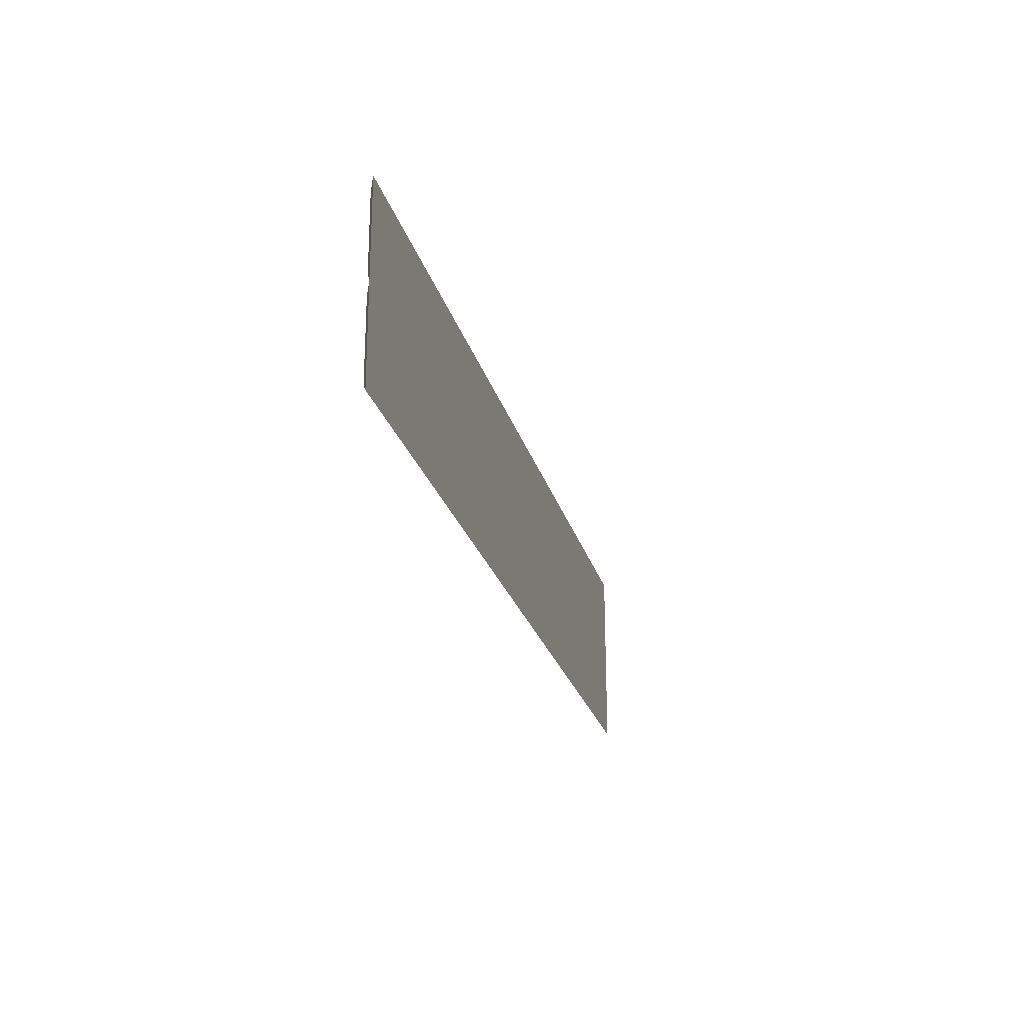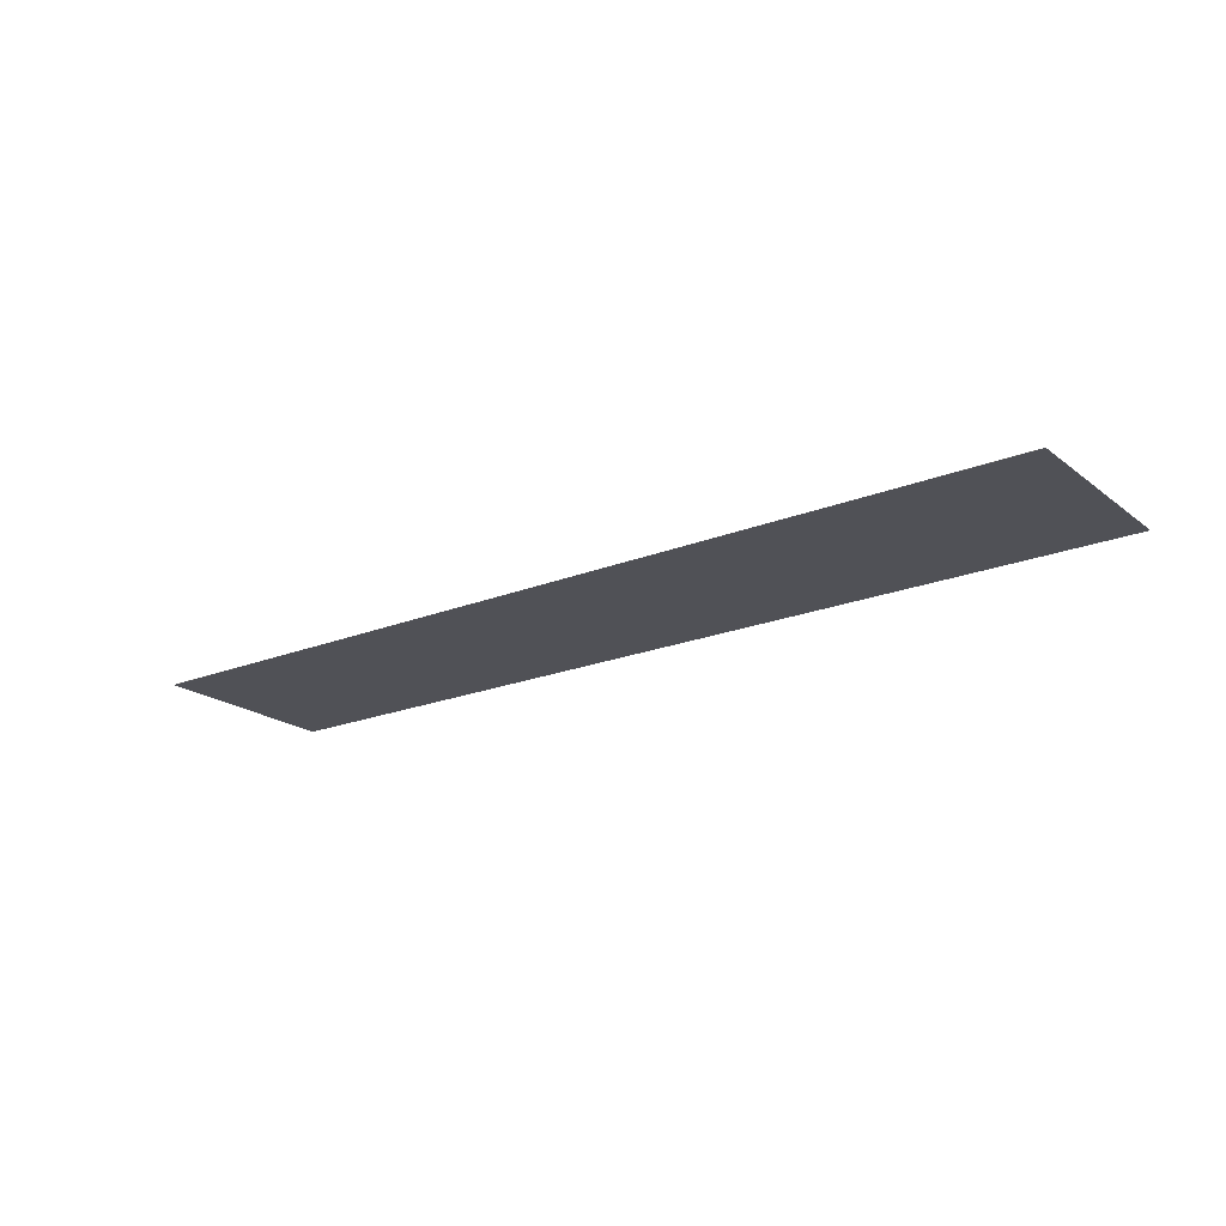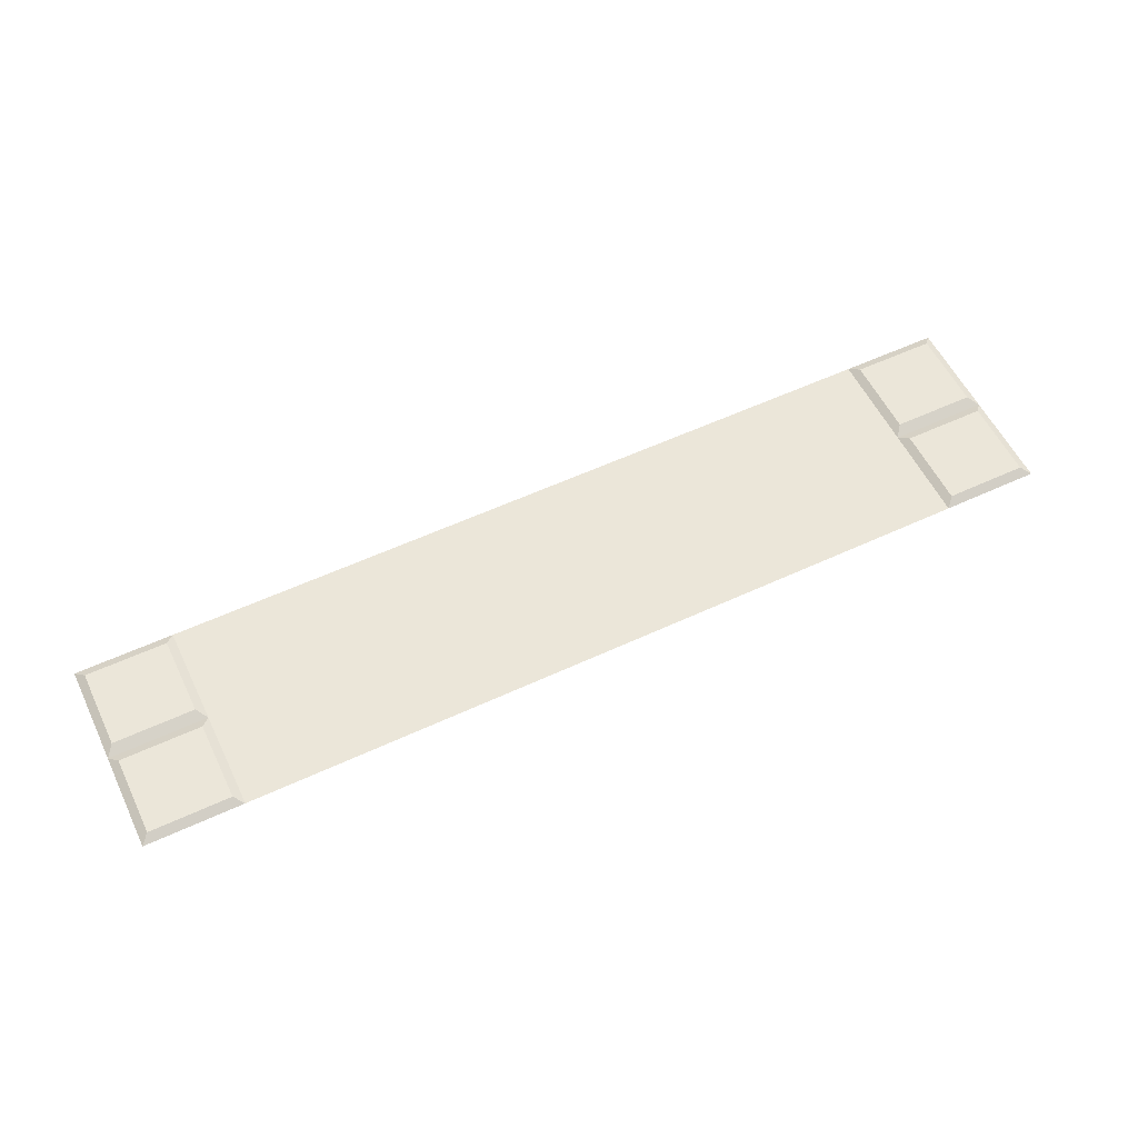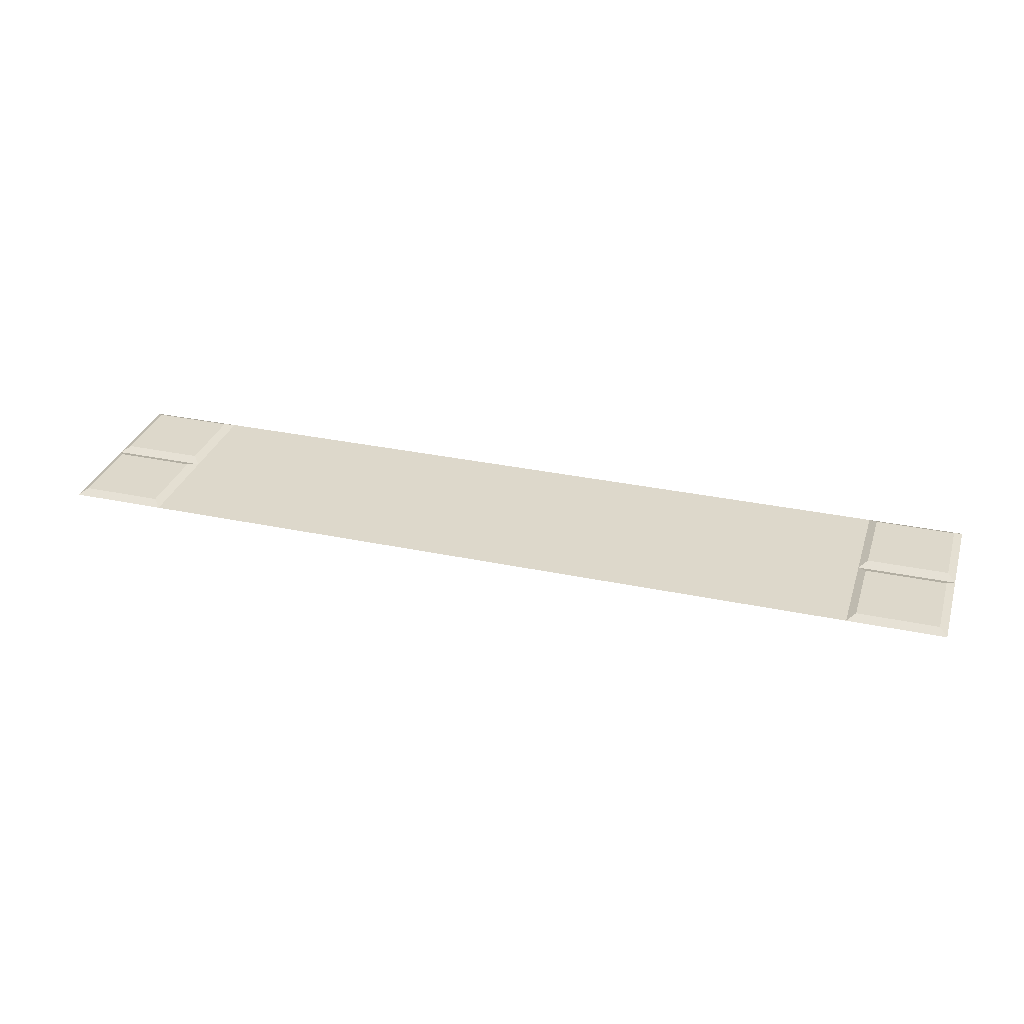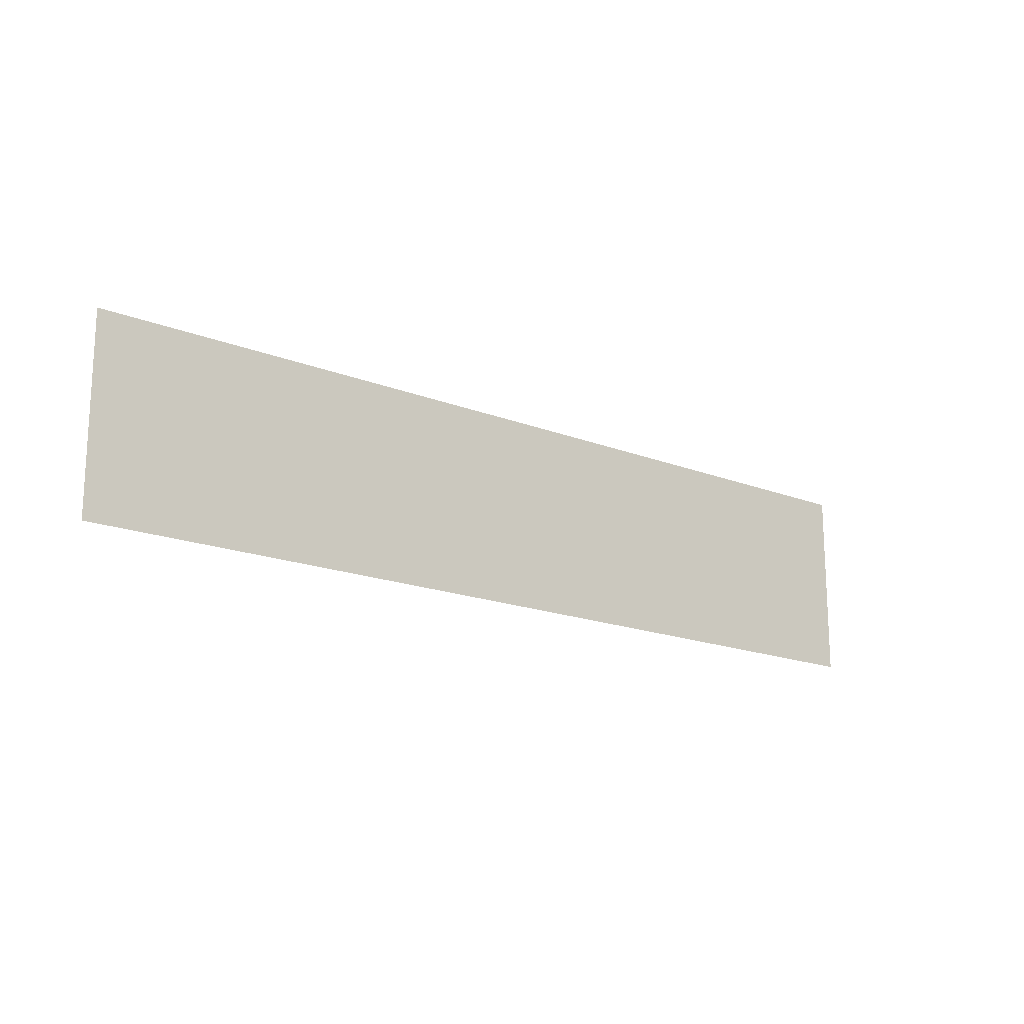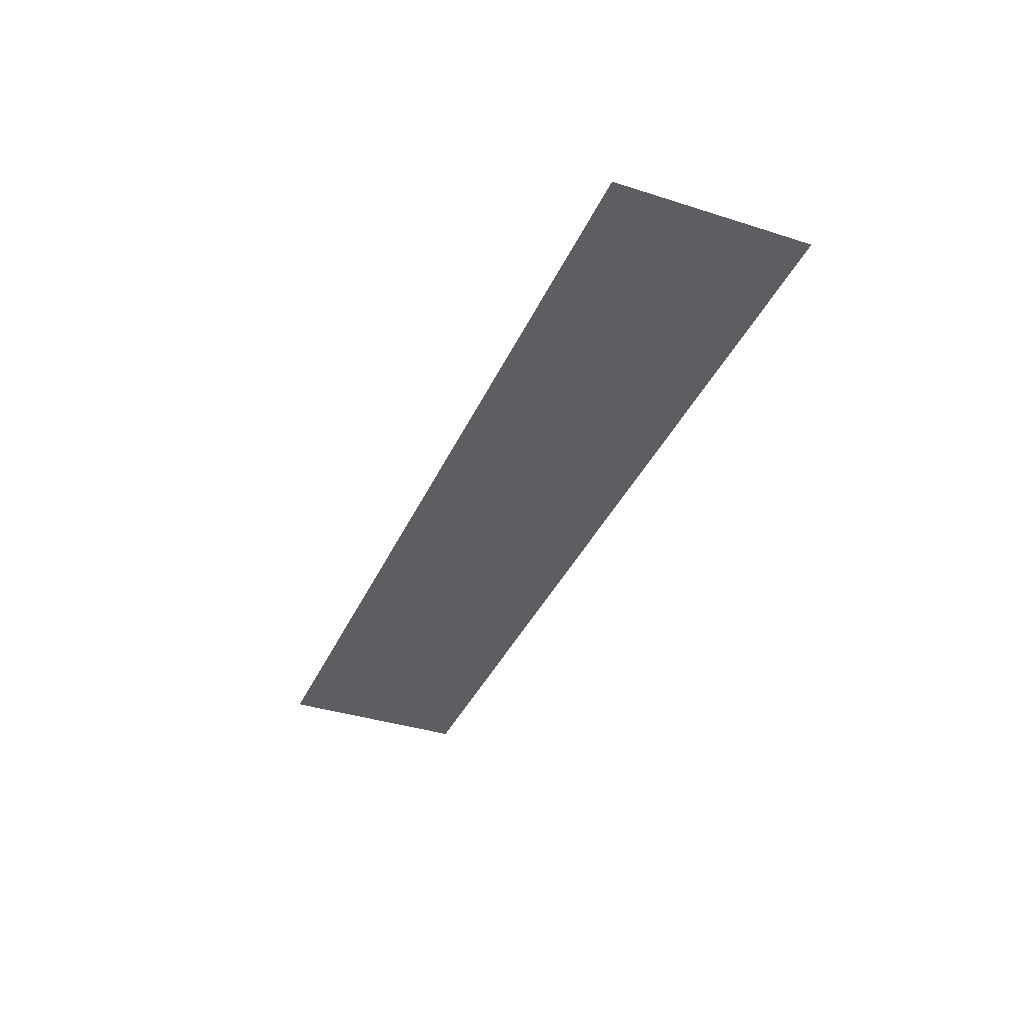
<metadata>
{"format":"obj","ext":"obj","renderer":"f3d","projection":"perspective","resolution":1024,"background":"white","views":[{"elev":-23.8,"azim":-75.8,"up":"+Z"},{"elev":-20.4,"azim":-143.7,"up":"+Y"},{"elev":57.1,"azim":-25.8,"up":"+Y"},{"elev":31.4,"azim":-163.3,"up":"+Y"},{"elev":-17.2,"azim":-38.4,"up":"+Z"},{"elev":-37.4,"azim":67.8,"up":"+Y"}]}
</metadata>
<code>
o Plane
v -3.817 -0.01064 -1.009
v 3.817 -0.01064 -1.009
v 4.817 -0.01064 -1.009
v 4.733 0.03632 -0.1011
v 3.901 0.03632 -0.1011
v 3.901 0.03632 -0.9172
v 4.733 0.03632 -0.9172
v -4.817 -0.01064 -1.009
v -4.733 0.03632 -0.1011
v -3.901 0.03632 -0.1011
v -3.901 0.03632 -0.9172
v -4.733 0.03632 -0.9172
v -3.817 -0.01064 0.009376
v 3.817 -0.01064 0.009376
v -3.817 -0.01064 1.009
v 3.817 -0.01064 1.009
v 4.817 -0.01064 0.009376
v 4.817 -0.01064 1.009
v 4.733 0.03632 0.1013
v 3.901 0.03632 0.1013
v 3.901 0.03632 0.9174
v 4.733 0.03632 0.9174
v -4.817 -0.01064 0.009376
v -4.817 -0.01064 1.009
v -4.733 0.03632 0.1013
v -3.901 0.03632 0.1013
v -3.901 0.03632 0.9174
v -4.733 0.03632 0.9174
f 5 7 6
f 5 2 14
f 4 3 7
f 7 2 6
f 5 17 4
f 12 10 11
f 10 1 11
f 8 9 12
f 1 12 11
f 23 10 9
f 23 1 13
f 14 3 17
f 22 20 21
f 14 21 20
f 18 19 22
f 16 22 21
f 17 20 19
f 26 28 27
f 26 15 13
f 25 24 28
f 28 15 27
f 26 23 25
f 15 23 13
f 18 14 17
f 13 16 14
f 5 4 7
f 5 6 2
f 4 17 3
f 7 3 2
f 5 14 17
f 12 9 10
f 10 13 1
f 8 23 9
f 1 8 12
f 23 13 10
f 23 8 1
f 14 2 3
f 22 19 20
f 14 16 21
f 18 17 19
f 16 18 22
f 17 14 20
f 26 25 28
f 26 27 15
f 25 23 24
f 28 24 15
f 26 13 23
f 15 24 23
f 18 16 14
f 14 2 1
f 13 15 16
f 14 1 13

</code>
